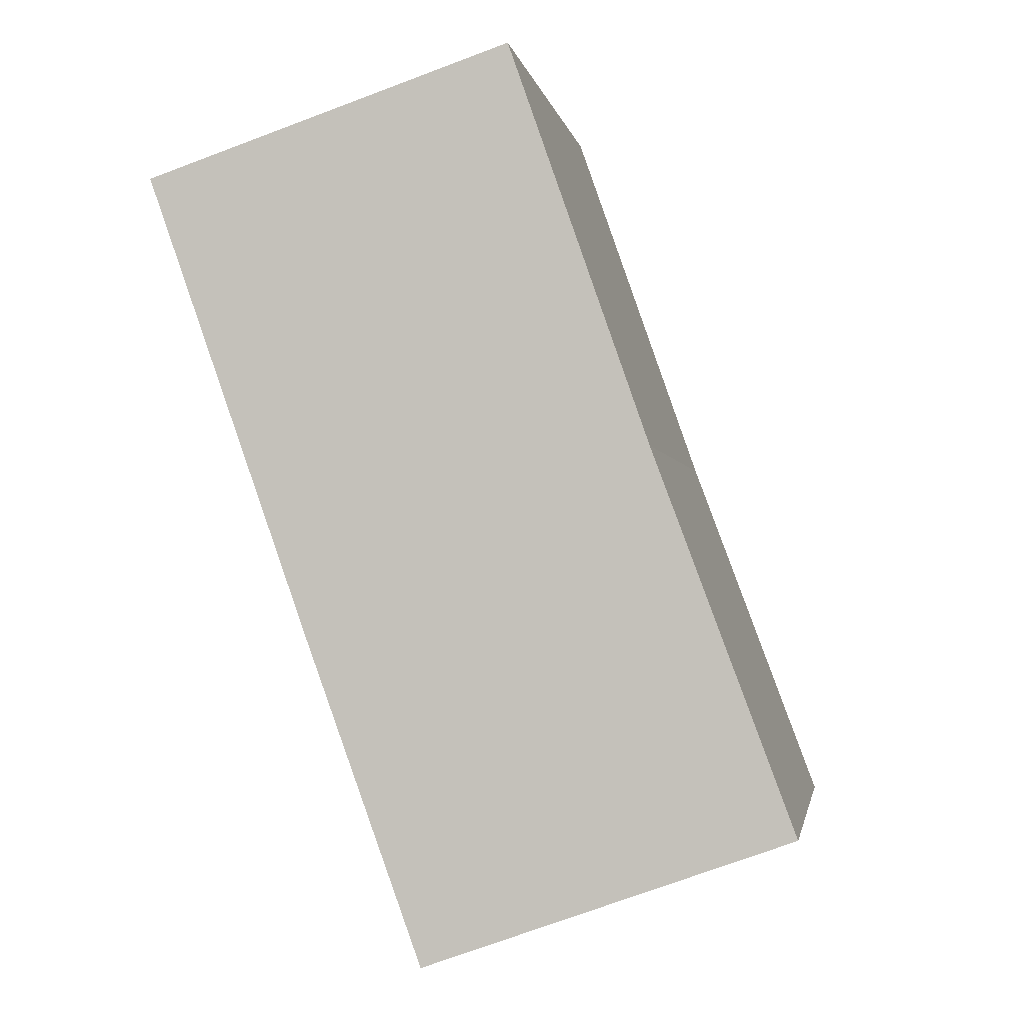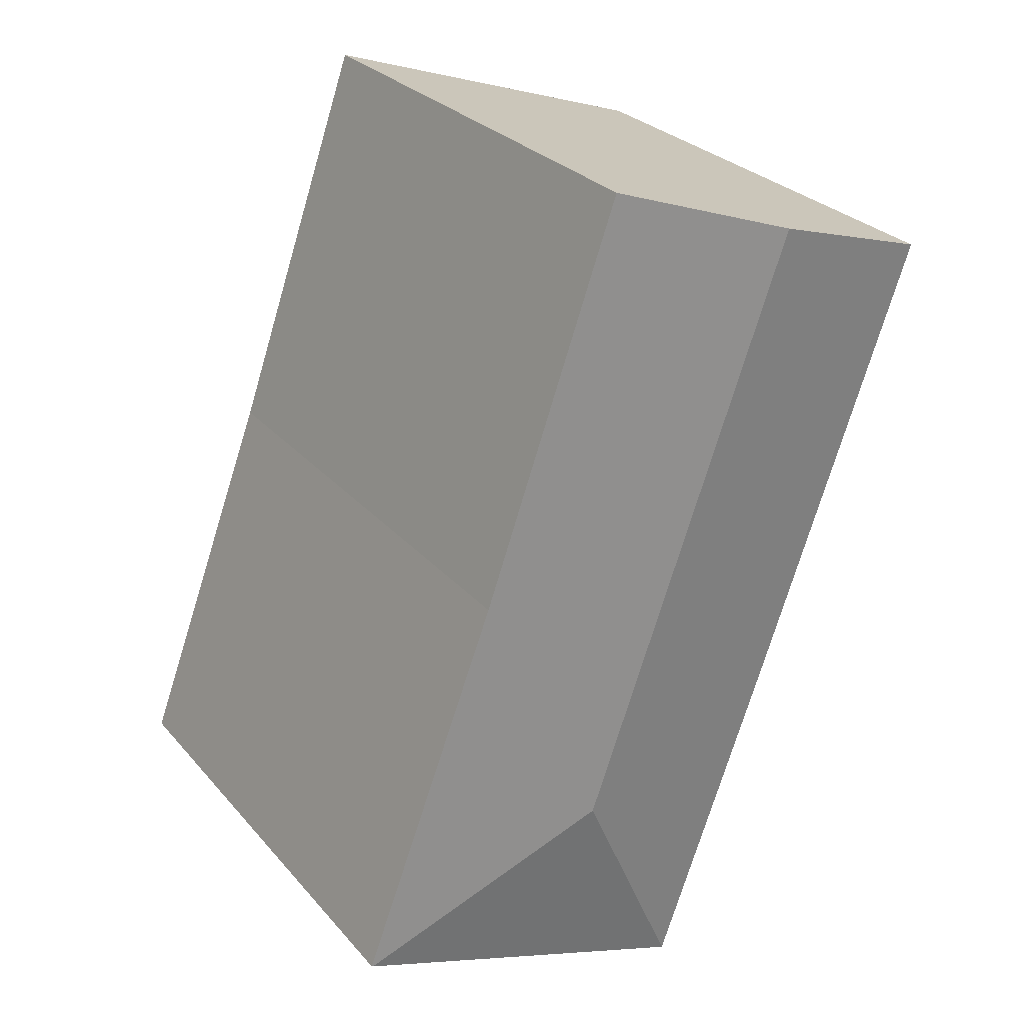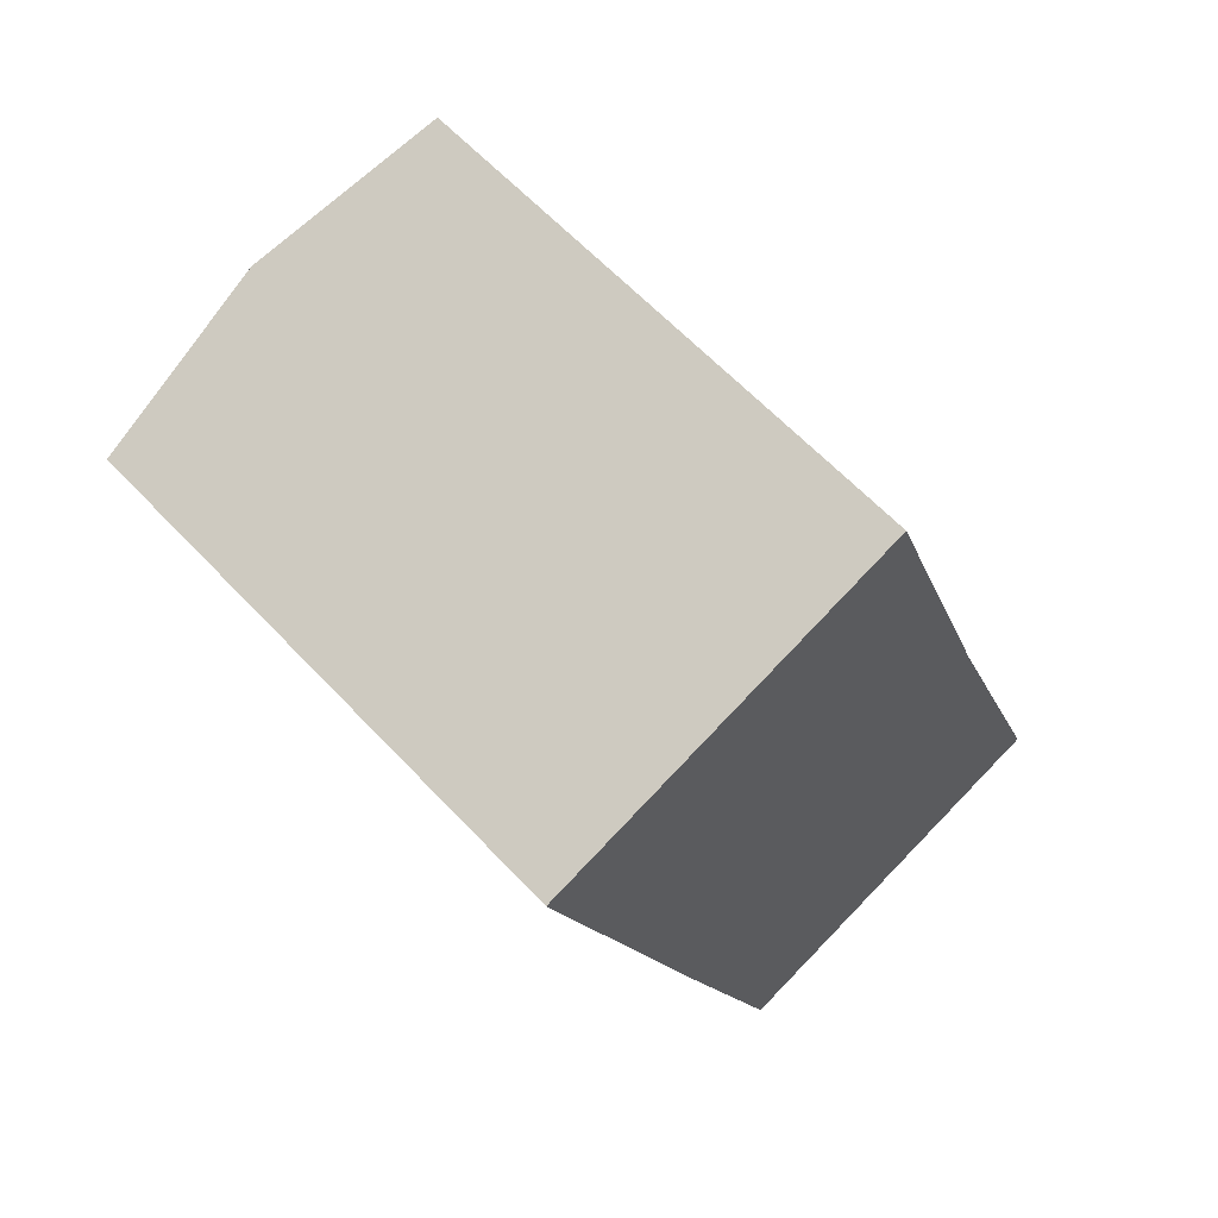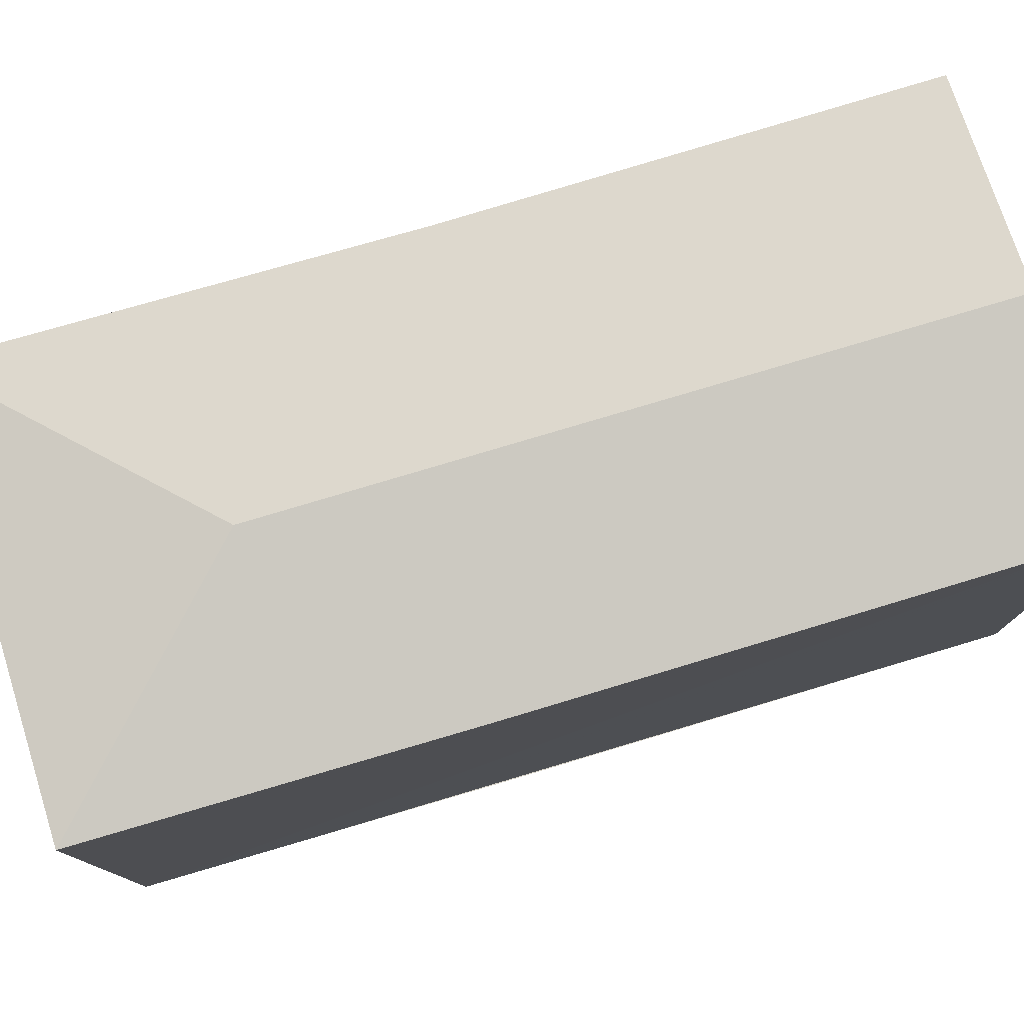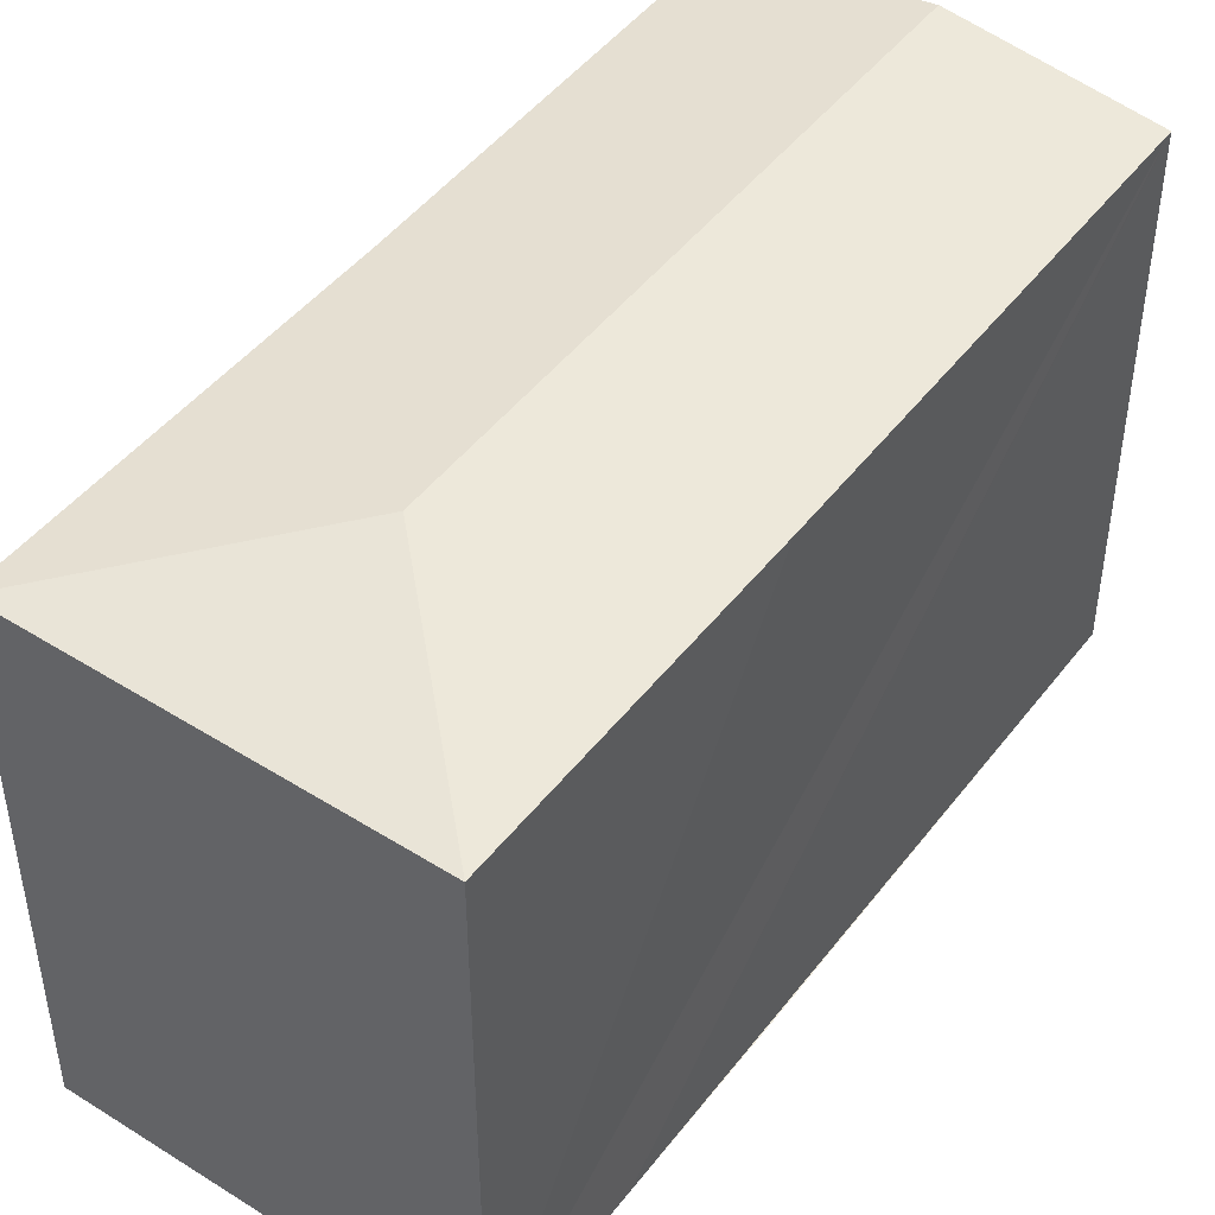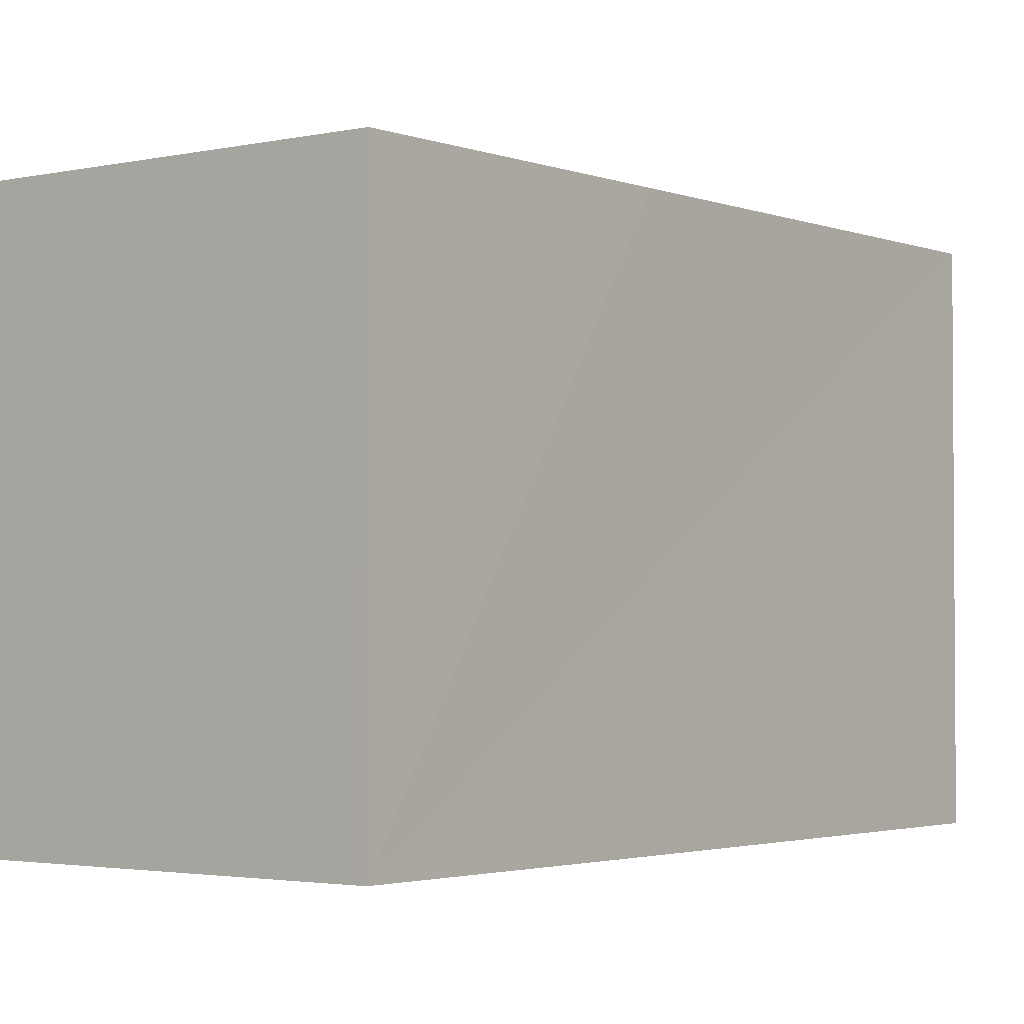
<metadata>
{"format":"obj","ext":"obj","renderer":"f3d","projection":"perspective","resolution":1024,"background":"white","views":[{"elev":-1.6,"azim":9.6,"up":"+Z"},{"elev":27.8,"azim":148.2,"up":"+Z"},{"elev":62.1,"azim":-43.0,"up":"+Z"},{"elev":79.5,"azim":-126.2,"up":"+Y"},{"elev":47.0,"azim":-164.2,"up":"+Y"},{"elev":-2.5,"azim":-161.8,"up":"+Y"}]}
</metadata>
<code>
v  18.86 15.44 -19.08
v  18.61 15.44 -18.31
v  18.89 15.44 -19.06
v  11.61 16.27 -15.65
v  14.77 15.46 -8.029
v  5.377 16.27 1.813
v  10.7 15.45 3.608
v  8.176 15.44 -22.91
v  4.506 16.14 1.52
v  0.03 15.44 -0.085
v  0 15.44 9.457e-16
v  4.784 15.44 -13.53
v  6.514 15.44 -18.31
v  14.77 4.916e-16 -8.029
v  10.7 -2.209e-16 3.608
v  18.89 1.167e-15 -19.06
v  18.61 1.121e-15 -18.31
v  8.176 1.403e-15 -22.91
v  18.86 1.168e-15 -19.08
v  6.514 1.121e-15 -18.31
v  0 0 0
v  4.784 8.287e-16 -13.53
v  0.03 5.205e-18 -0.085
v  5.377 -1.11e-16 1.813
v  4.506 -9.307e-17 1.52
g defaultobject
f 1 2 3
f 2 1 4
f 2 4 5
f 5 4 6
f 5 6 7
f 4 1 8
f 9 10 11
f 10 9 12
f 12 9 6
f 12 6 4
f 12 4 13
f 13 4 8
f 7 14 5
f 14 7 15
f 14 2 5
f 2 14 3
f 3 14 16
f 16 14 17
f 3 8 1
f 8 3 16
f 8 16 18
f 18 16 19
f 18 13 8
f 13 18 12
f 12 18 10
f 10 18 20
f 10 20 11
f 11 20 21
f 21 20 22
f 21 22 23
f 21 9 11
f 9 21 6
f 6 21 7
f 7 21 24
f 7 24 15
f 24 21 25
f 17 19 16
f 19 17 18
f 18 17 14
f 18 14 20
f 20 14 22
f 22 14 15
f 22 15 23
f 23 15 24
f 23 24 25
f 23 25 21

</code>
